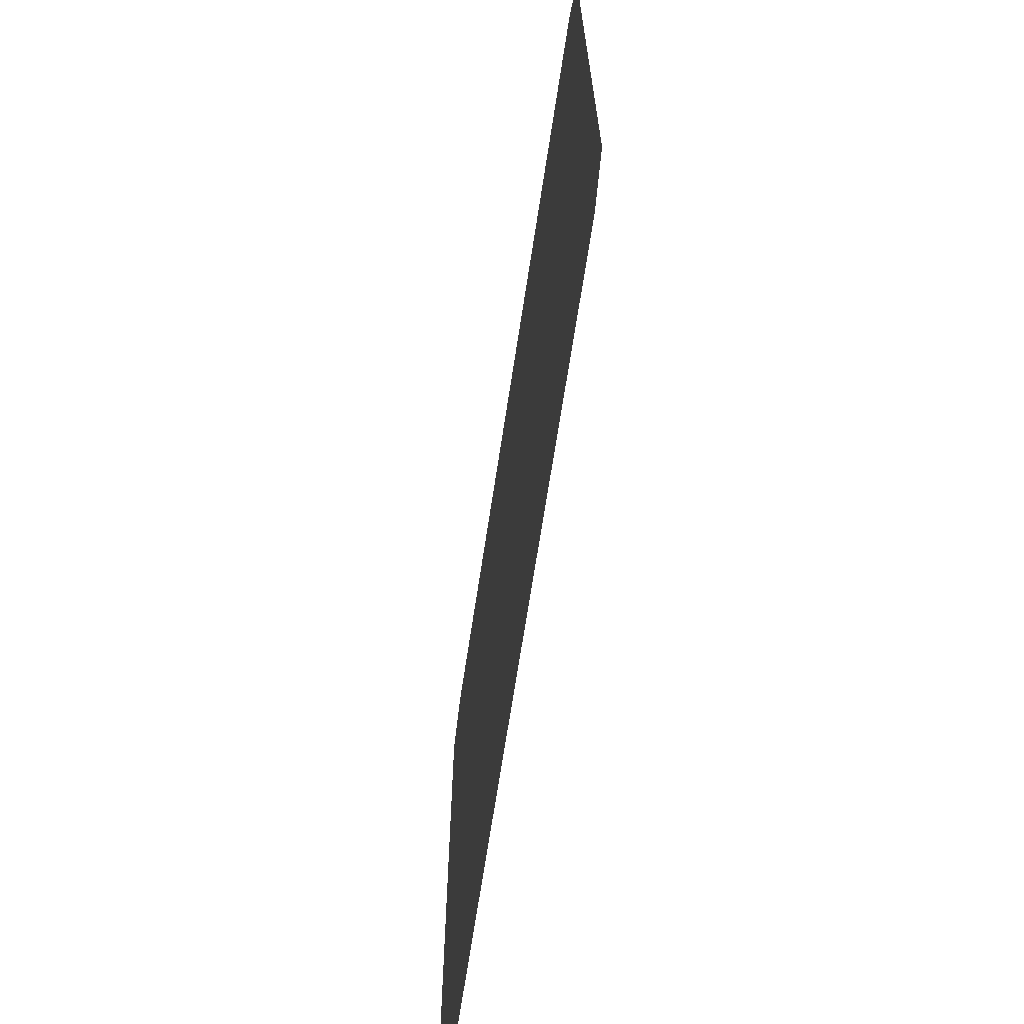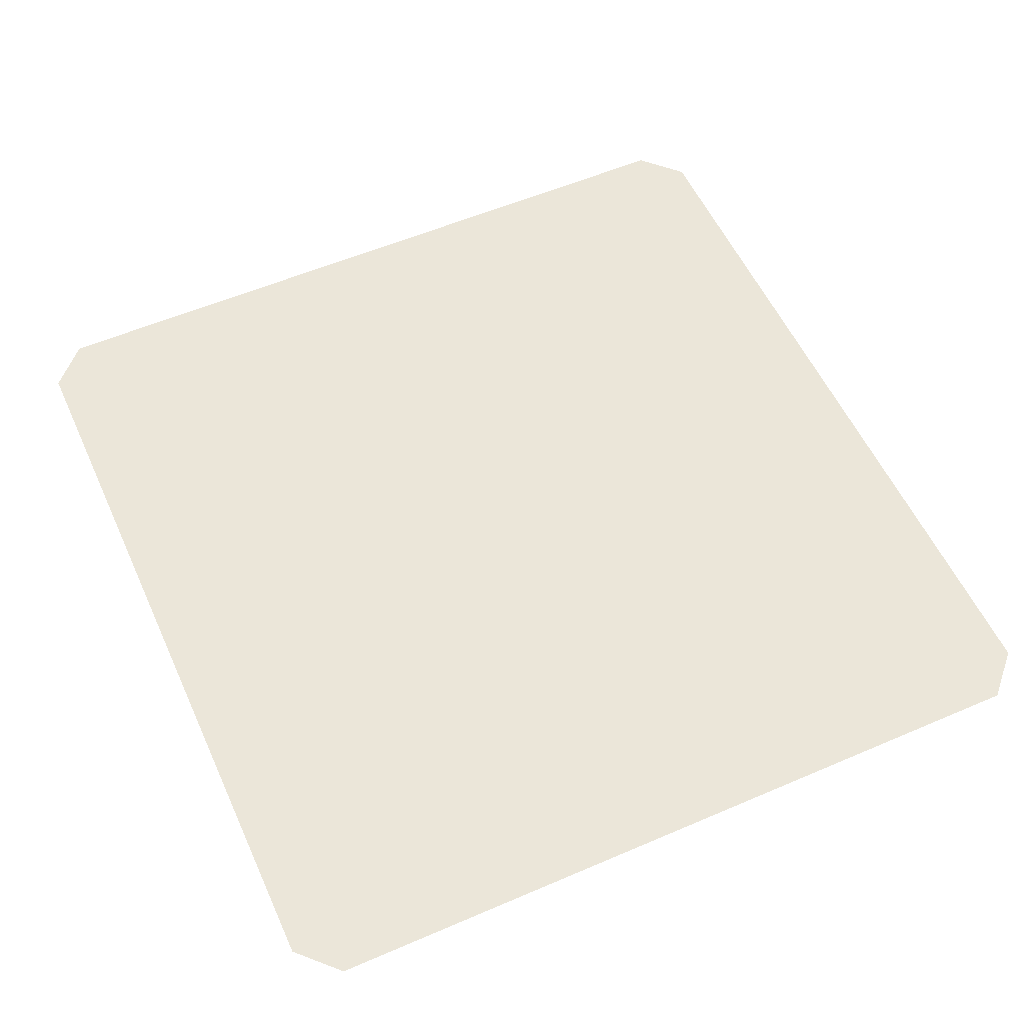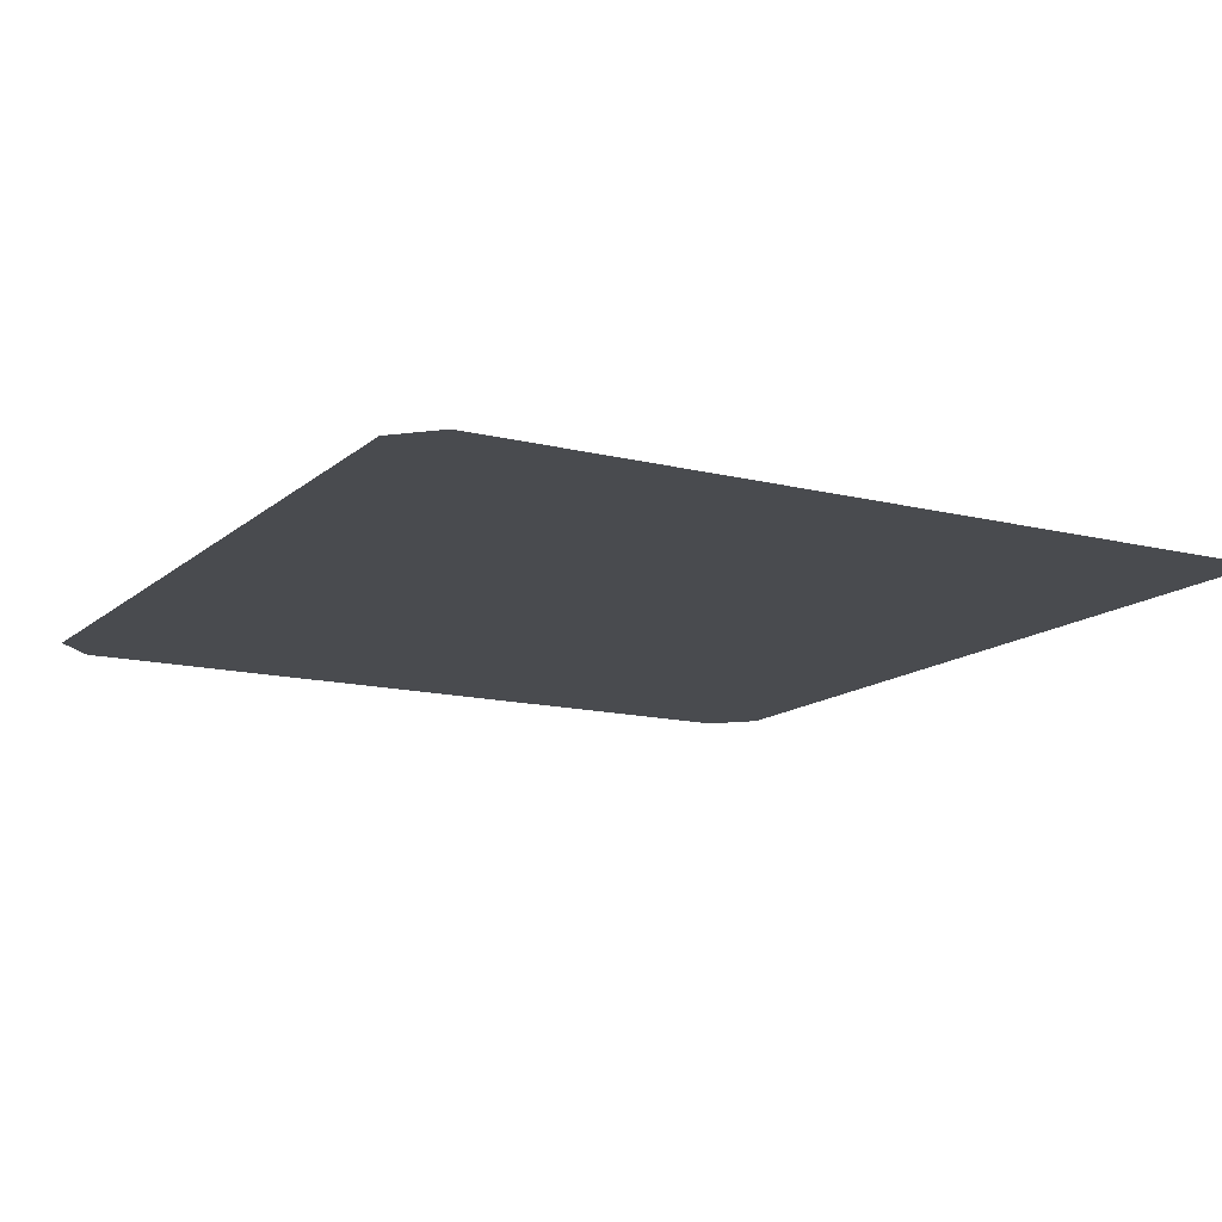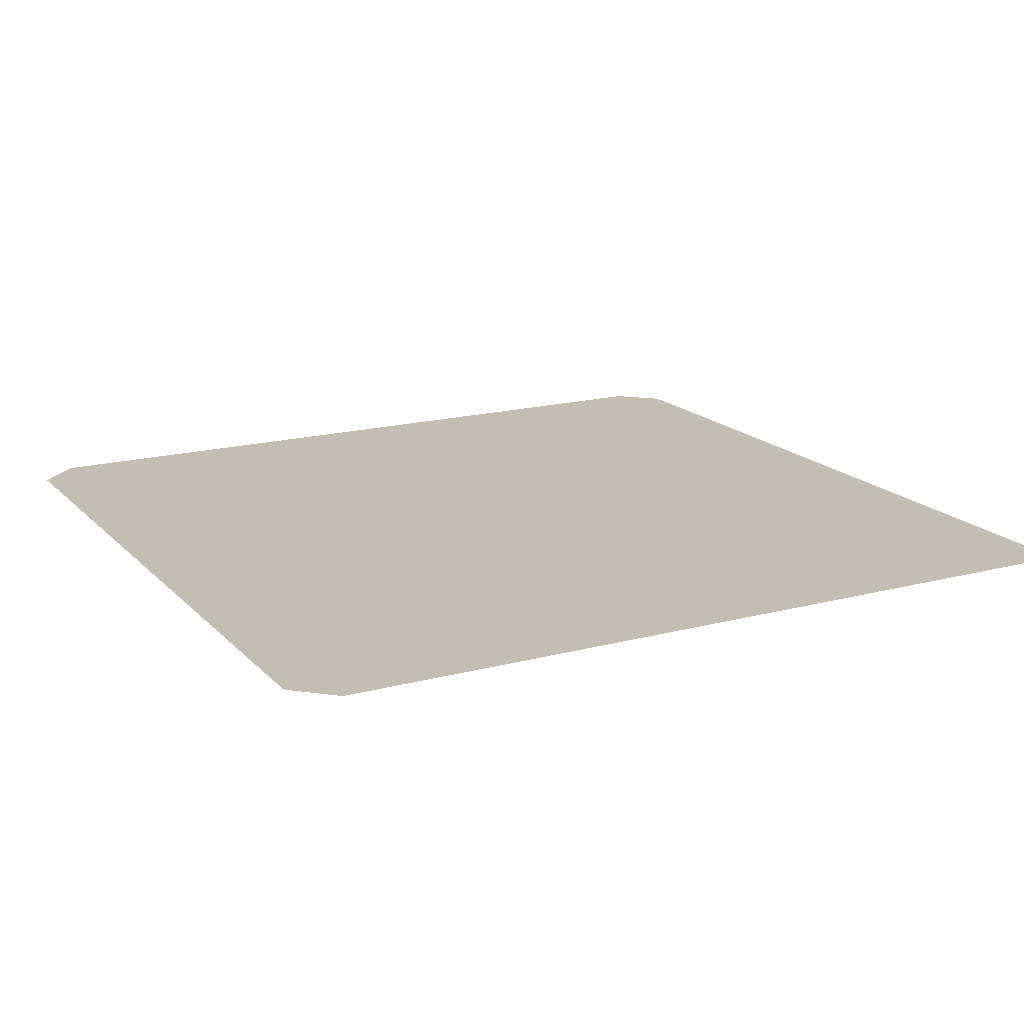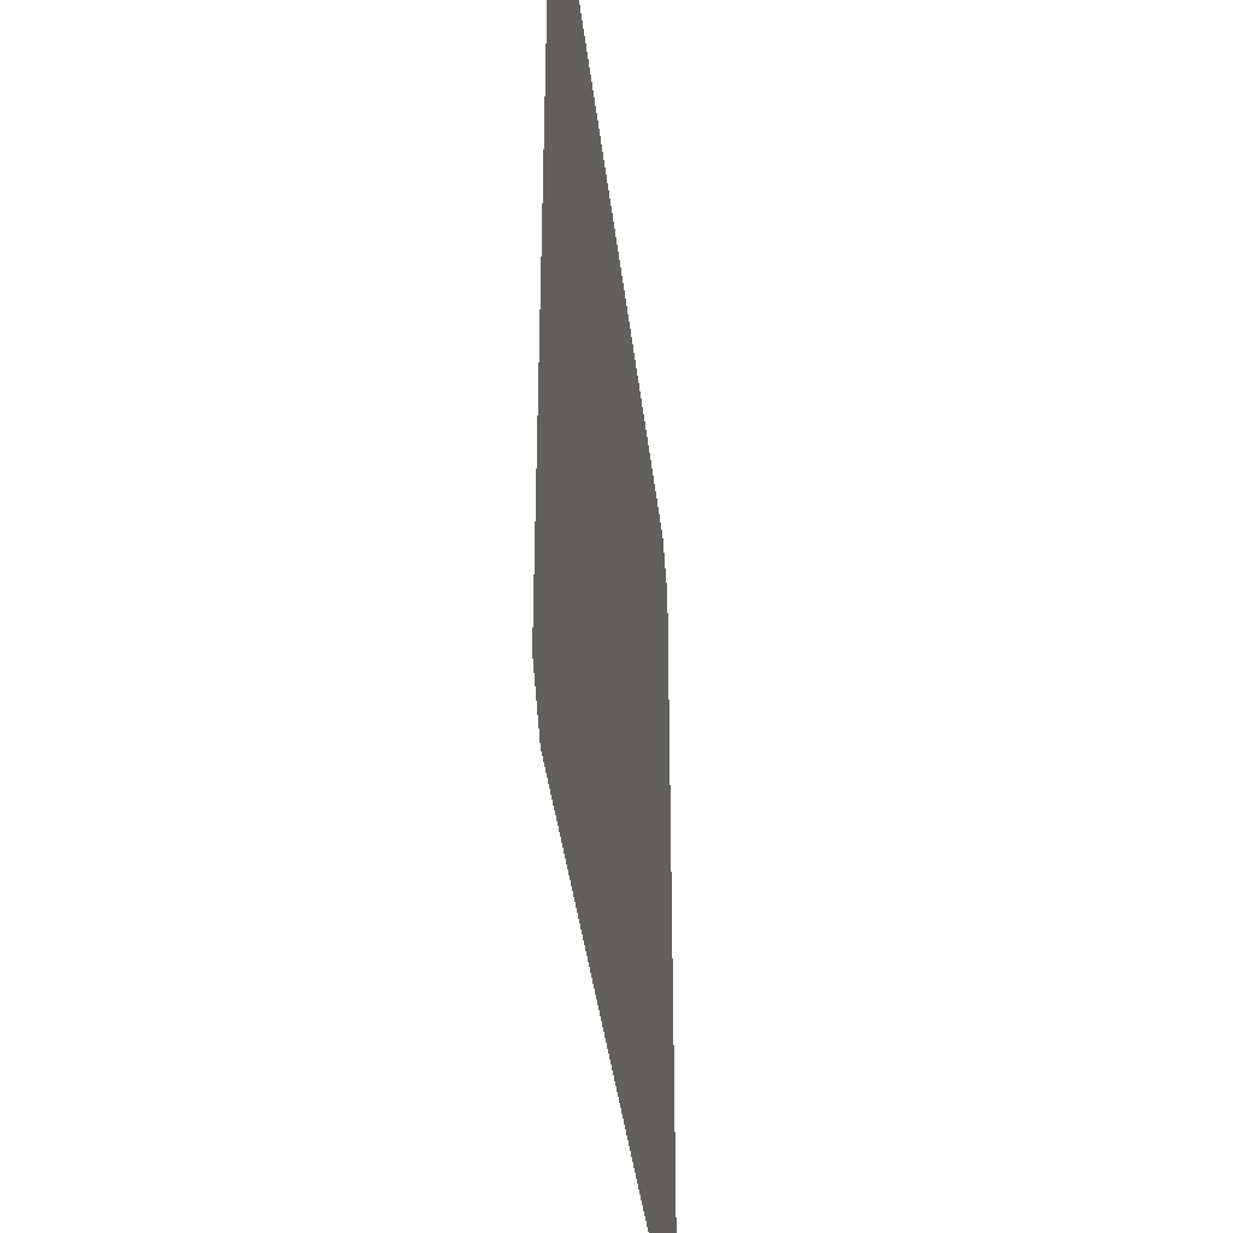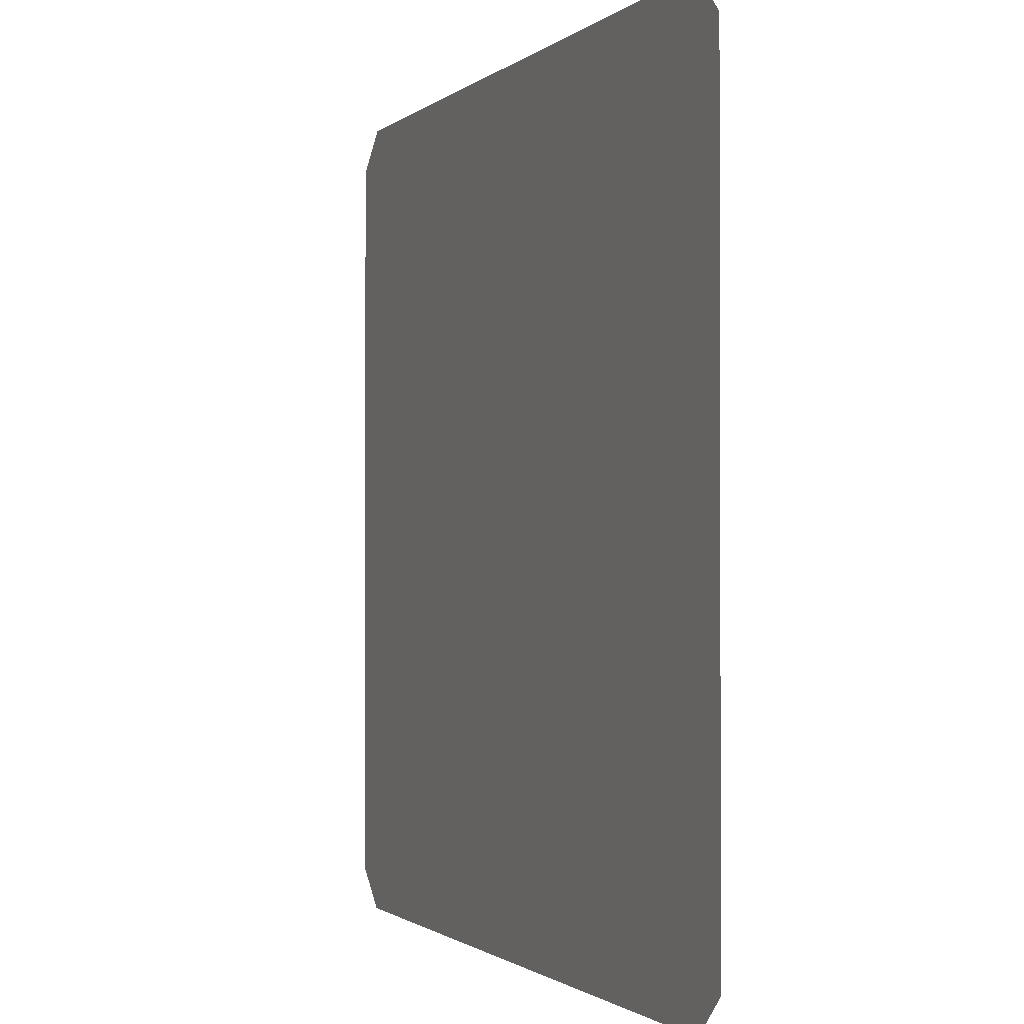
<metadata>
{"format":"obj","ext":"obj","renderer":"f3d","projection":"perspective","resolution":1024,"background":"white","views":[{"elev":-69.2,"azim":81.3,"up":"+Z"},{"elev":55.9,"azim":65.7,"up":"+Y"},{"elev":-13.7,"azim":-119.4,"up":"+Y"},{"elev":17.1,"azim":151.9,"up":"+Y"},{"elev":-39.3,"azim":-83.5,"up":"+Z"},{"elev":-1.1,"azim":68.3,"up":"+Z"}]}
</metadata>
<code>
g ENV_FLR_Tier7_Goop_02
v -3.209 0.2719 2.788
v -1.416 0.2719 3.713
v -4.102 0.2719 3.713
v -4.516 0.2719 3.313
v -1.119 0.2719 2.788
v 1.269 0.2719 3.713
v -3.557 0.2719 2.452
v -3.557 0.2719 0.4353
v -4.516 0.2719 0.7223
v 0.9716 0.2719 2.788
v 3.955 0.2719 3.713
v -1.119 0.2719 0.5473
v -3.557 0.2719 -1.581
v -4.516 0.2719 -1.868
v -1.119 0.2719 -1.693
v 0.9716 0.2719 -1.693
v 0.9716 0.2719 0.5473
v -3.557 0.2719 -3.598
v -4.516 0.2719 -4.459
v -4.102 0.2719 -4.859
v -3.209 0.2719 -3.934
v -1.119 0.2719 -3.934
v -1.416 0.2719 -4.859
v 0.9716 0.2719 -3.934
v 1.269 0.2719 -4.859
v 3.062 0.2719 -3.934
v 3.955 0.2719 -4.859
v 4.368 0.2719 -4.459
v 3.409 0.2719 -3.598
v 3.409 0.2719 -1.581
v 4.368 0.2719 -1.868
v 3.409 0.2719 0.4352
v 4.368 0.2719 0.7223
v 3.409 0.2719 2.452
v 4.368 0.2719 3.313
v 3.062 0.2719 2.788
g ENV_FLR_Tier7_Goop_02_0
f 3 2 1
f 3 1 4
f 2 5 1
f 2 6 5
f 1 7 4
f 7 1 5
f 4 7 8
f 9 4 8
f 6 10 5
f 6 11 10
f 7 5 12
f 12 8 7
f 9 8 13
f 14 9 13
f 15 13 8
f 12 15 8
f 15 12 16
f 12 5 17
f 5 10 17
f 12 17 16
f 14 13 18
f 18 13 15
f 19 14 18
f 19 18 20
f 21 18 15
f 18 21 20
f 15 22 21
f 20 21 22
f 15 16 22
f 23 20 22
f 23 22 24
f 16 24 22
f 25 23 24
f 25 24 26
f 26 24 16
f 27 25 26
f 27 26 28
f 16 29 26
f 26 29 28
f 16 30 29
f 28 29 30
f 31 28 30
f 16 17 30
f 31 30 32
f 17 32 30
f 33 31 32
f 34 32 17
f 33 32 34
f 35 33 34
f 17 10 34
f 35 34 11
f 11 36 10
f 34 36 11
f 10 36 34

</code>
